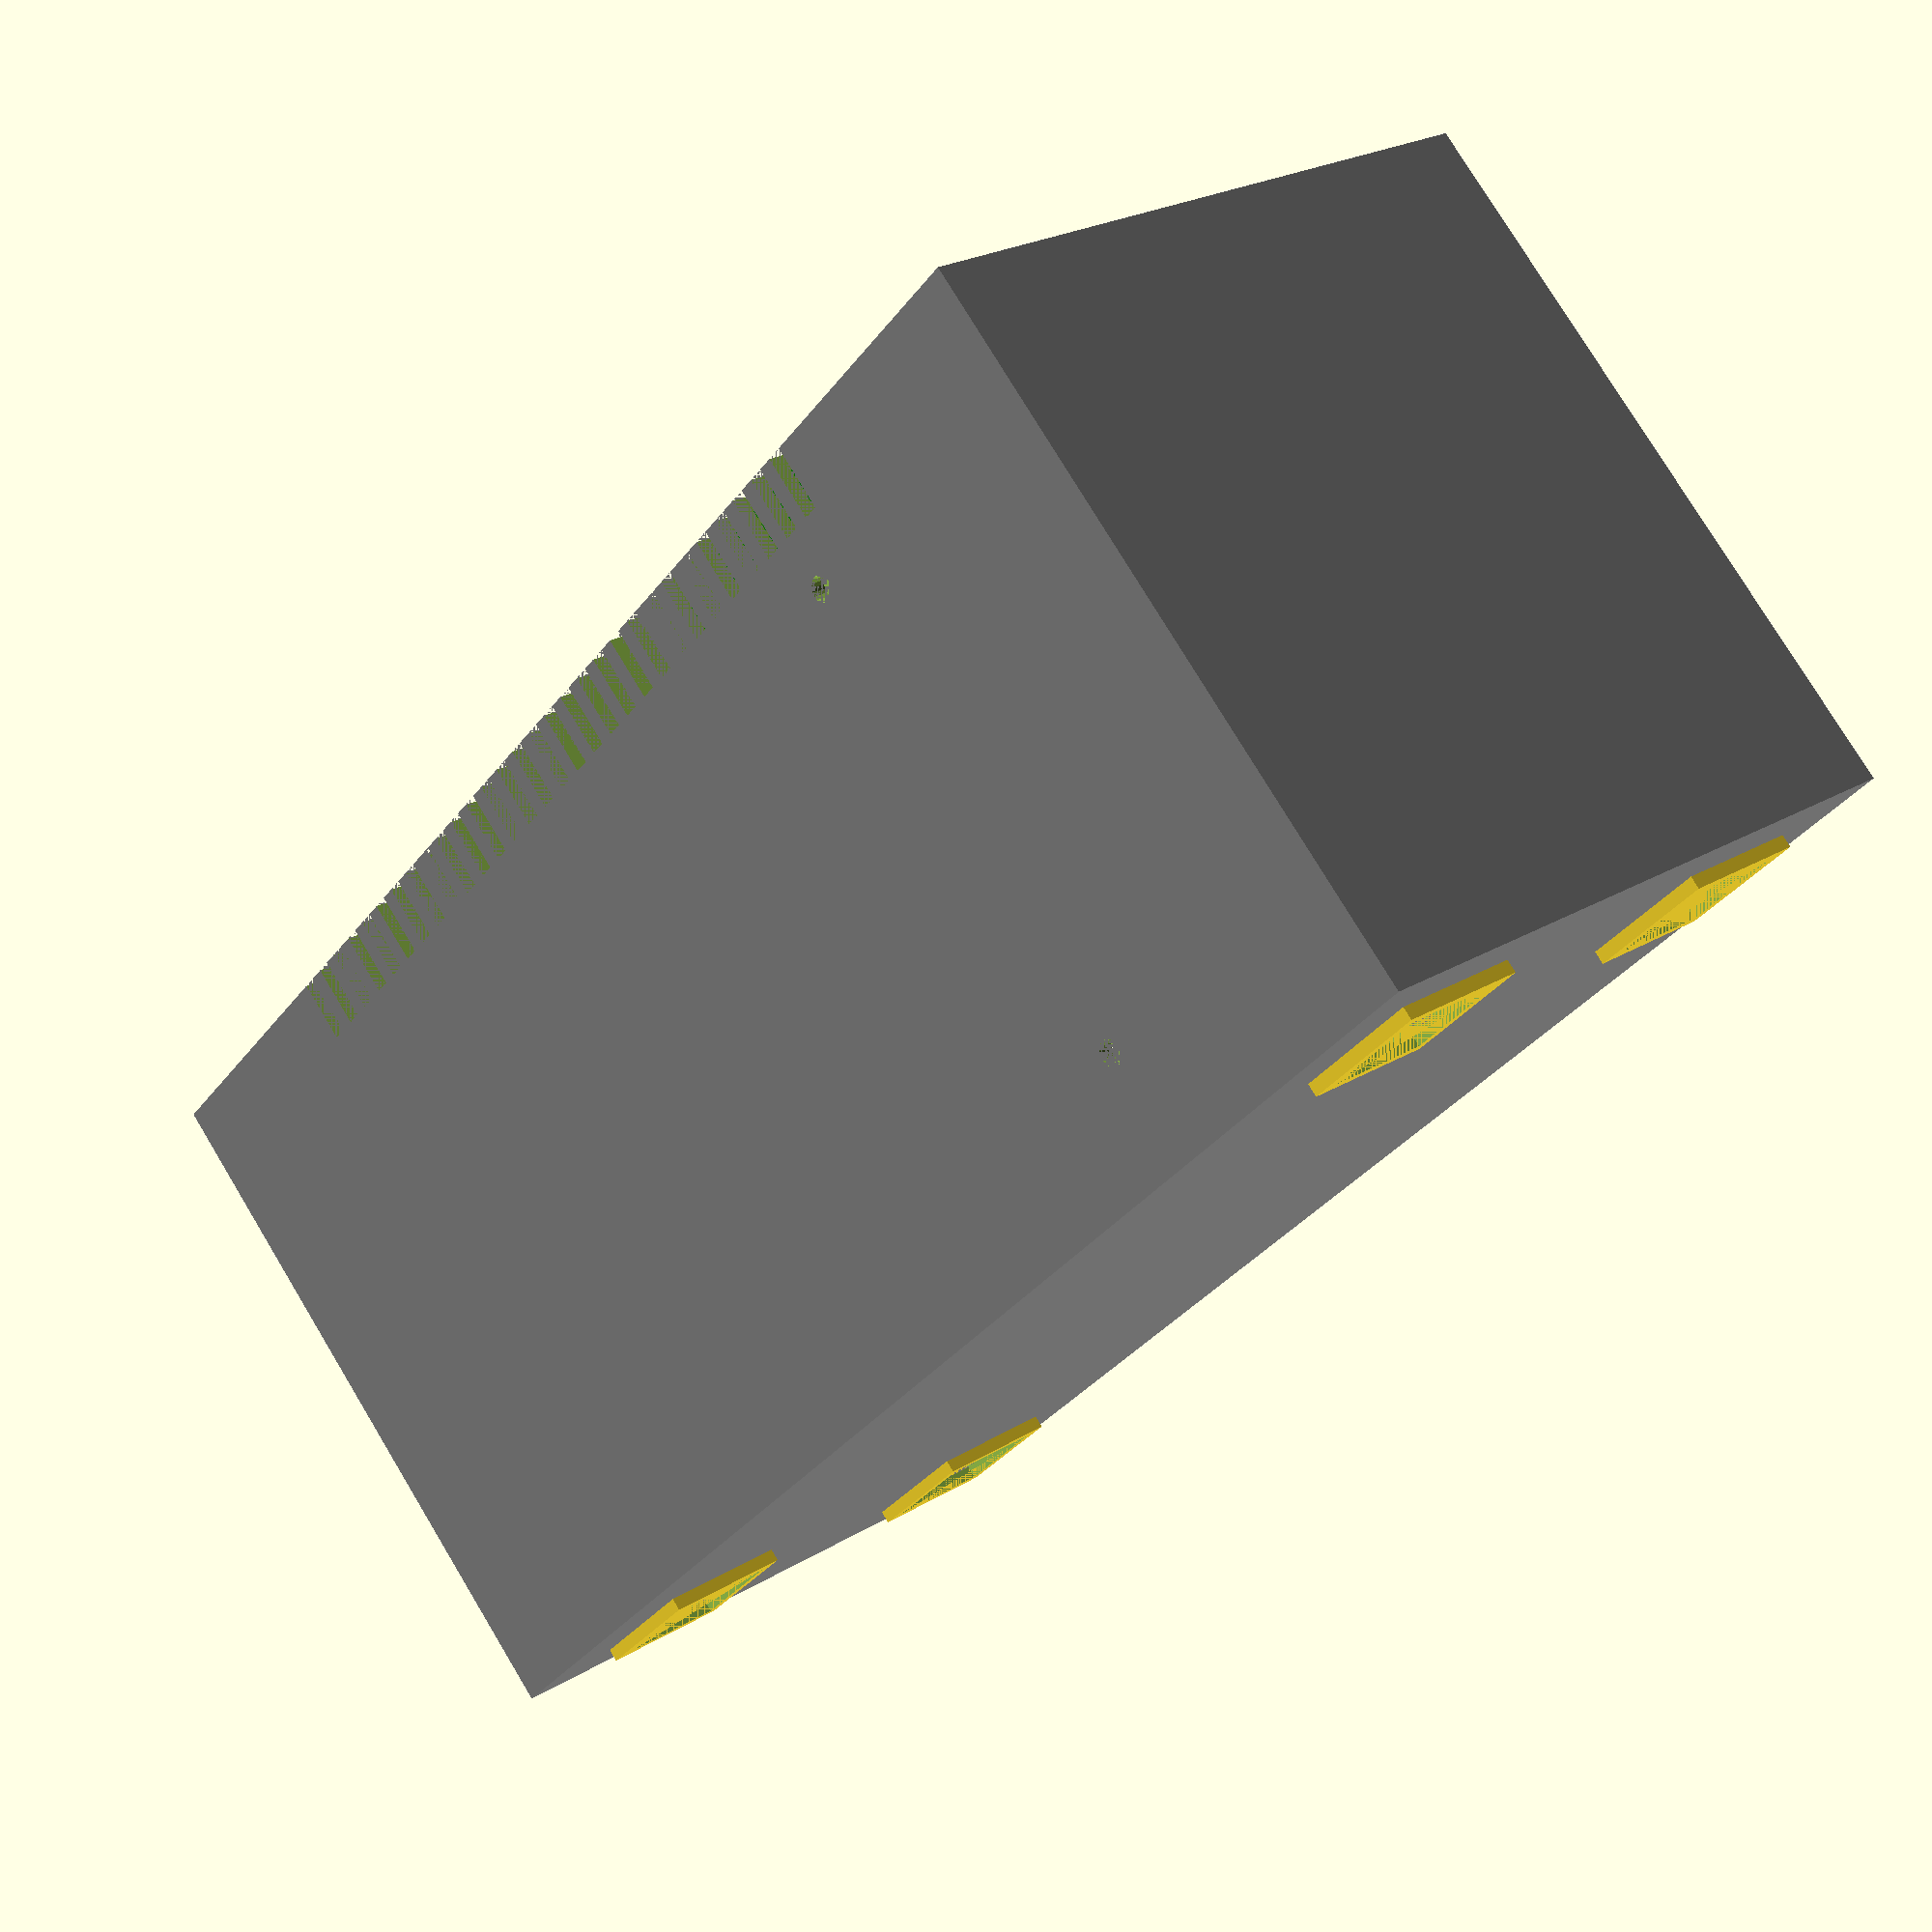
<openscad>
thickness = 1.8;
pcb_thickness = 1.7;
front_pcb = [180, 80];
front_pcb_screw = [168, 68, 4, 8];	// x, z, diam, ecrou diam
pcb_margin = 1.2;

cubewidth = front_pcb[0] - front_pcb_screw[0] + pcb_margin;
cubedepth = 10;

power_screws_x = 145;
power_screws_zs = [12, 69];

feet_width = 13.5;
feet_thickness = 1.5;
feet_spacing = 8;

case = [
    front_pcb[0] + thickness * 2 + pcb_margin,
    80,
    front_pcb[1] + thickness * 2 + pcb_margin
];


module vents() {
	count = 30;
	ventx = 60;
	ventz = 35;
	venty = 20;
	for (number = [0:(count-1)]){
        translate([$case[0]/2-ventx + number * ((ventx * 2)/count), $case[1] - venty, $case[2]/2 + ventz])
        cube([ventx/count, venty, ventz]);
    }
}

module power_holes() {
    power_vent_diam = 38;
    power_vent_diam_pos = [40];
    translate([case[0]/2 - thickness, case[1] - thickness - power_vent_diam_pos[0]/2, -case[2]/2 + thickness + power_vent_diam_pos[0]/2 + 2])
    rotate([-90, 0, -90]) cylinder(h=thickness, d=power_vent_diam, $fn=30);

    power_plug = [32, 25];
    power_plug_pos = [38];
    translate([case[0]/2 - thickness, case[1] - thickness - power_plug_pos[0], case[2]/2 - thickness - power_plug[1] - 3])
    cube([thickness, power_plug[0], power_plug[1]]);

    for (screw = [0:1]) {
        translate([case[0]/2 - thickness - power_screws_x, case[1] - thickness, -case[2]/2 + thickness + power_screws_zs[screw]])
        rotate([-90, 0, 0]) cylinder(h=thickness, d=3, $fn=20);
    }
}
//power_holes();

module feets() {
    feet_full_width = feet_width + feet_thickness * 2;
    translate([-case[0]/2+feet_spacing, feet_spacing, -case[2]/2 - feet_thickness])
    foot();
    translate([case[0]/2-feet_spacing-feet_full_width, feet_spacing, -case[2]/2 - feet_thickness])
    foot();
    translate([-case[0]/2+feet_spacing, case[1] - feet_full_width - feet_spacing, -case[2]/2 - feet_thickness])
    foot();
    translate([case[0]/2-feet_spacing-feet_full_width, case[1] - feet_full_width - feet_spacing, -case[2]/2 - feet_thickness])
    foot();
}
module foot() {
    difference() {
        cube([feet_width+feet_thickness*2, feet_width+feet_thickness*2, feet_thickness]);
        translate([feet_thickness, feet_thickness])
        cube([feet_width, feet_width, feet_thickness]);
    }
}

module case($case) {
    translate([-$case[0]/2, 0, -$case[2]/2])

    difference() {
        color("Grey")
        cube([$case[0], $case[1], $case[2]]);
        translate([thickness, -thickness, thickness])
        color("Green")
        cube([$case[0]-thickness*2, $case[1], $case[2]-thickness*2]);

        // Thermal vents
        vents();
    }

	// Front screws
    difference() {
        color("Blue") {
            translate([-case[0]/2 + thickness, pcb_thickness + 0.5, -case[2]/2 + thickness])
            cube([cubewidth, cubedepth, cubewidth]);
            translate([case[0]/2 - thickness - cubewidth, pcb_thickness + 0.5, -case[2]/2 + thickness])
            cube([cubewidth, cubedepth, cubewidth]);
            translate([-case[0]/2 + thickness, pcb_thickness + 0.5, case[2]/2 - thickness - cubewidth])
            cube([cubewidth, cubedepth, cubewidth]);
            translate([case[0]/2 - thickness - cubewidth, pcb_thickness + 0.5, case[2]/2 - thickness - cubewidth])
            cube([cubewidth, cubedepth, cubewidth]);
        }
        color("Red") {
            // PCB screw holes
            translate([-front_pcb_screw[0]/2, pcb_thickness, -front_pcb_screw[1]/2])
            rotate([-90]) cylinder(h=cubedepth+thickness, d=front_pcb_screw[2], $fn=20);
            translate([front_pcb_screw[0]/2, pcb_thickness, -front_pcb_screw[1]/2])
            rotate([-90]) cylinder(h=cubedepth+thickness, d=front_pcb_screw[2], $fn=20);
            translate([-front_pcb_screw[0]/2, pcb_thickness, front_pcb_screw[1]/2])
            rotate([-90]) cylinder(h=cubedepth+thickness, d=front_pcb_screw[2], $fn=20);
            translate([front_pcb_screw[0]/2, pcb_thickness, front_pcb_screw[1]/2])
            rotate([-90]) cylinder(h=cubedepth+thickness, d=front_pcb_screw[2], $fn=20);
        }
        color("Yellow") {
            // PCB screw holes
            translate([-front_pcb_screw[0]/2, pcb_thickness, -front_pcb_screw[1]/2])
            rotate([-90]) cylinder(h=3, d=front_pcb_screw[3], $fn=6);
            translate([front_pcb_screw[0]/2, pcb_thickness, -front_pcb_screw[1]/2])
            rotate([-90]) cylinder(h=3, d=front_pcb_screw[3], $fn=6);
            translate([-front_pcb_screw[0]/2, pcb_thickness, front_pcb_screw[1]/2])
            rotate([-90]) cylinder(h=3, d=front_pcb_screw[3], $fn=6);
            translate([front_pcb_screw[0]/2, pcb_thickness, front_pcb_screw[1]/2])
            rotate([-90]) cylinder(h=3, d=front_pcb_screw[3], $fn=6);
        }
    }
    
    feets();
}

difference() {
	case(case);
    power_holes();
}

</openscad>
<views>
elev=282.3 azim=53.5 roll=148.9 proj=p view=wireframe
</views>
